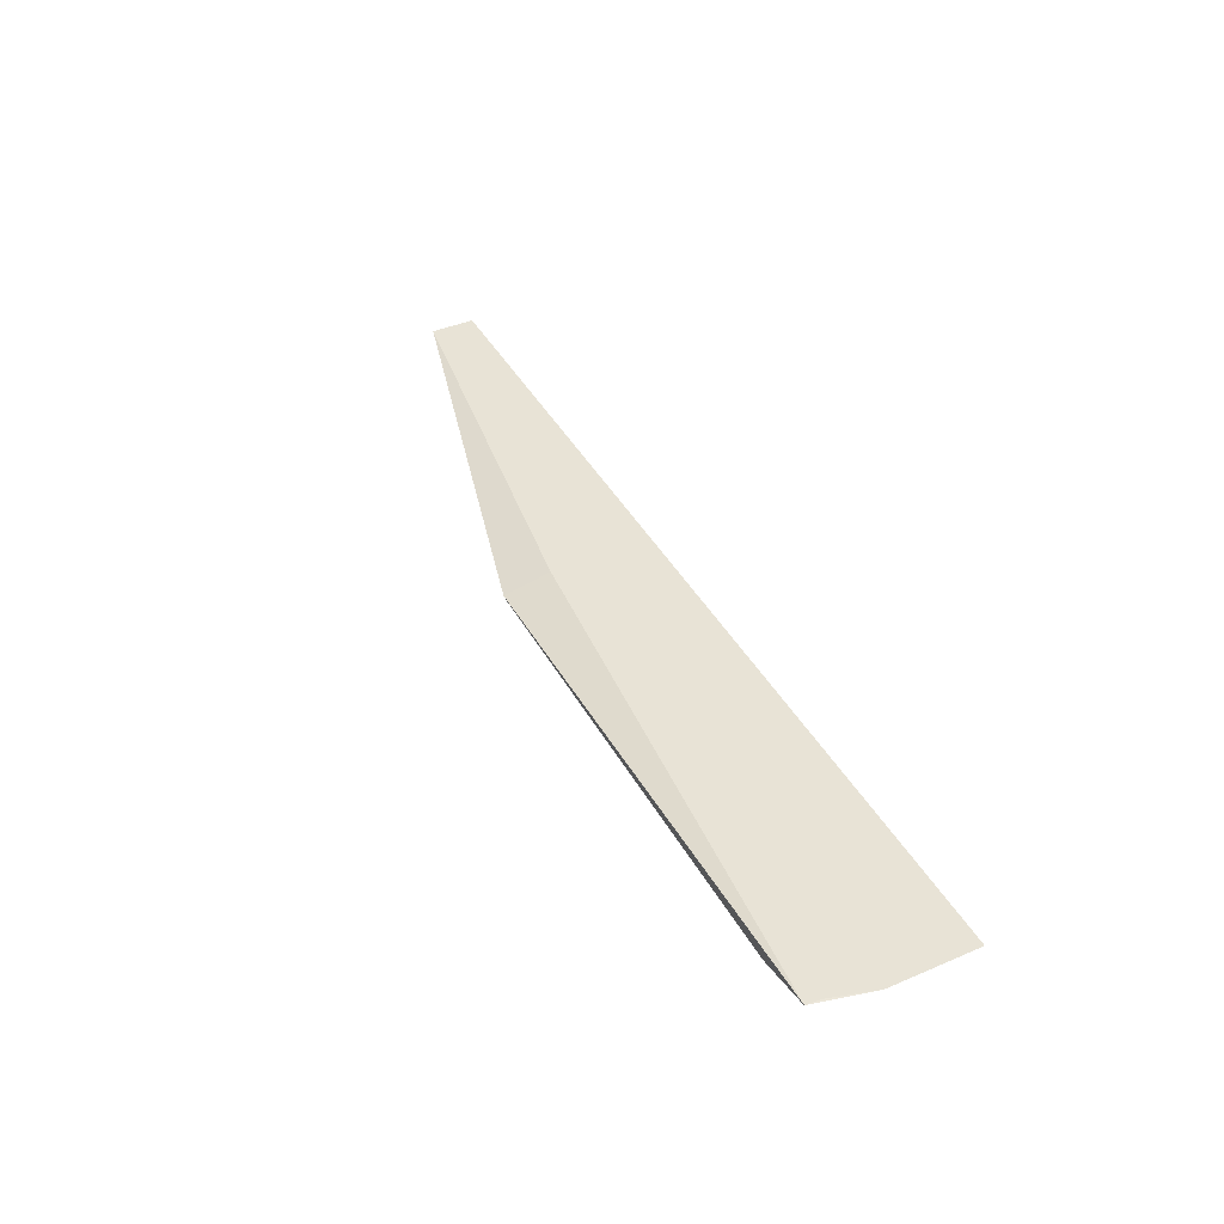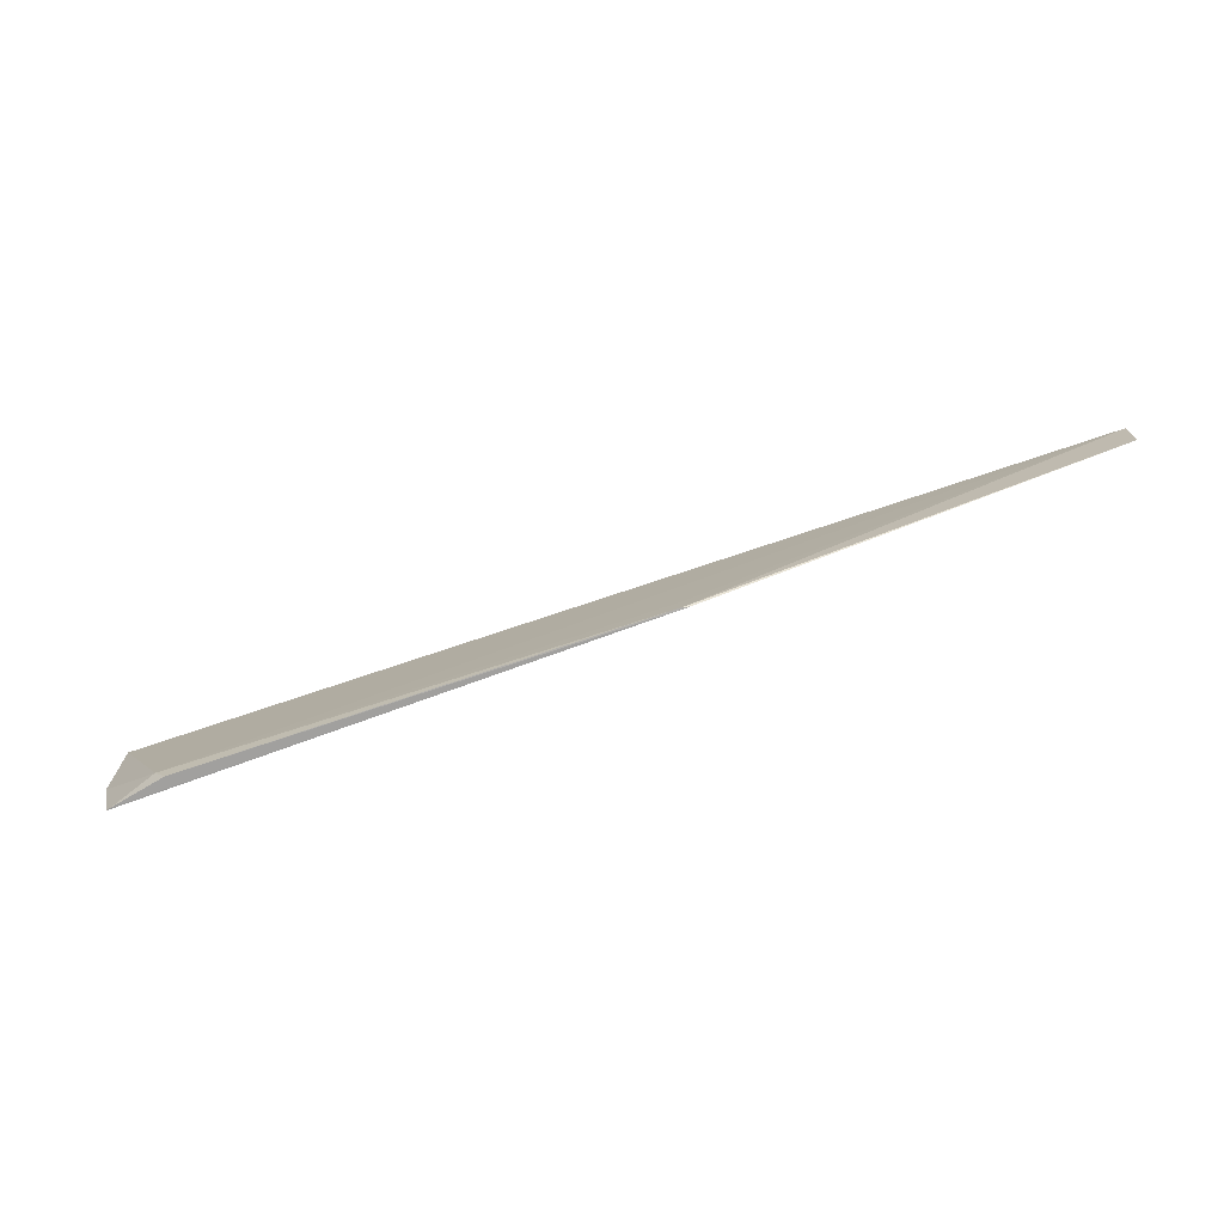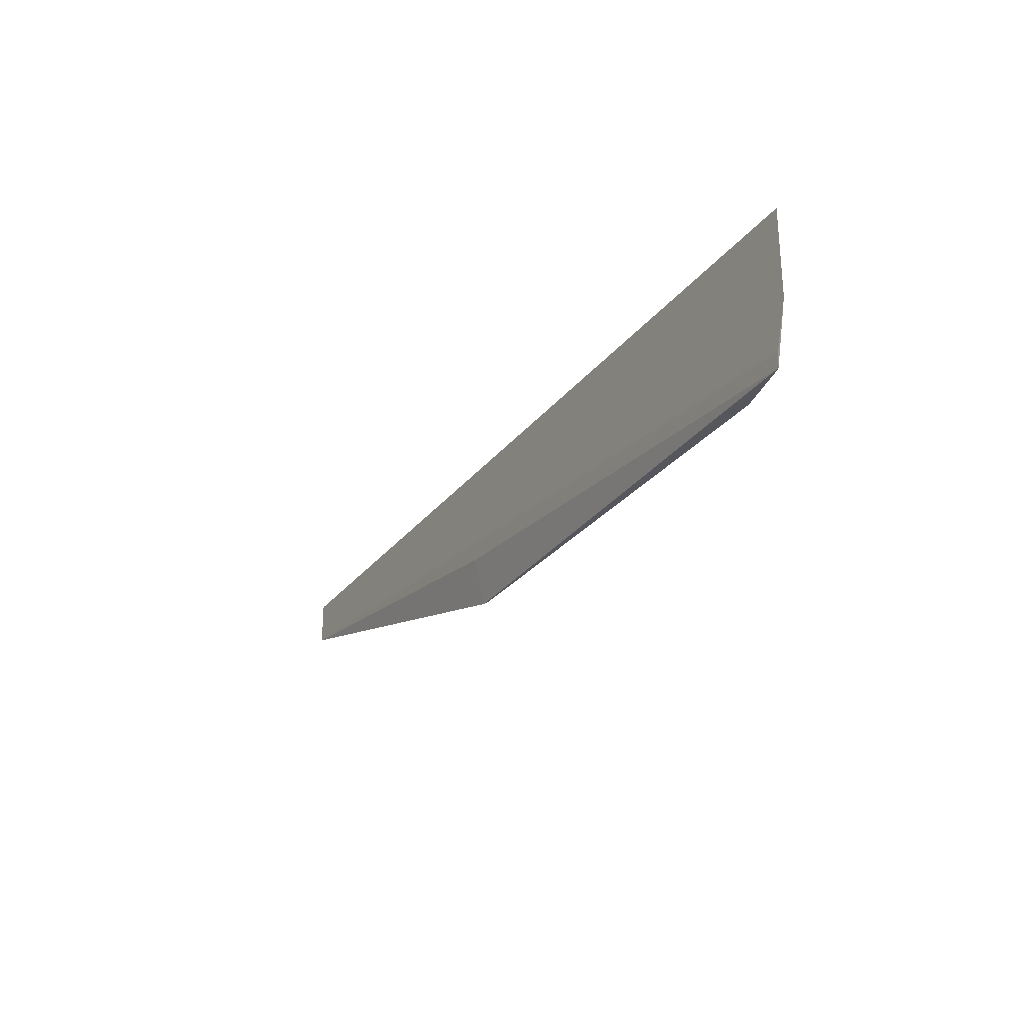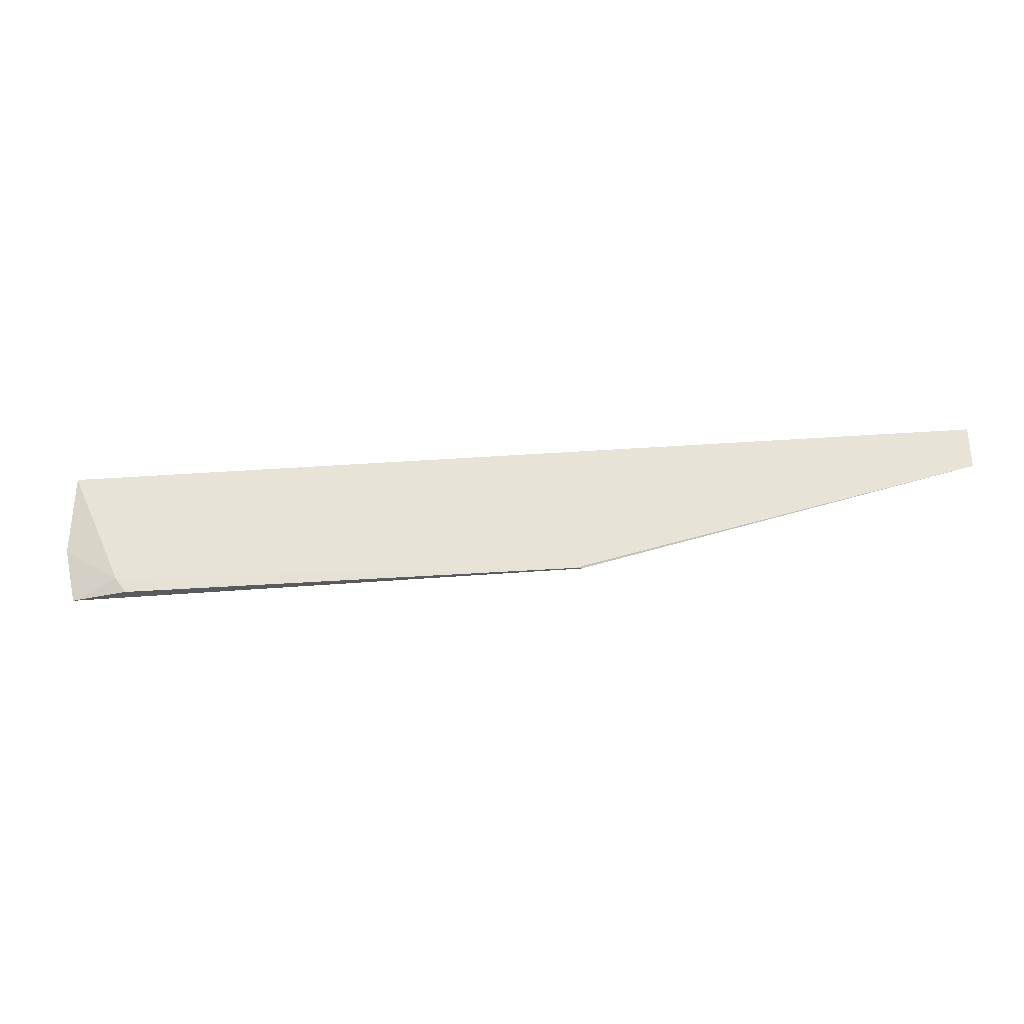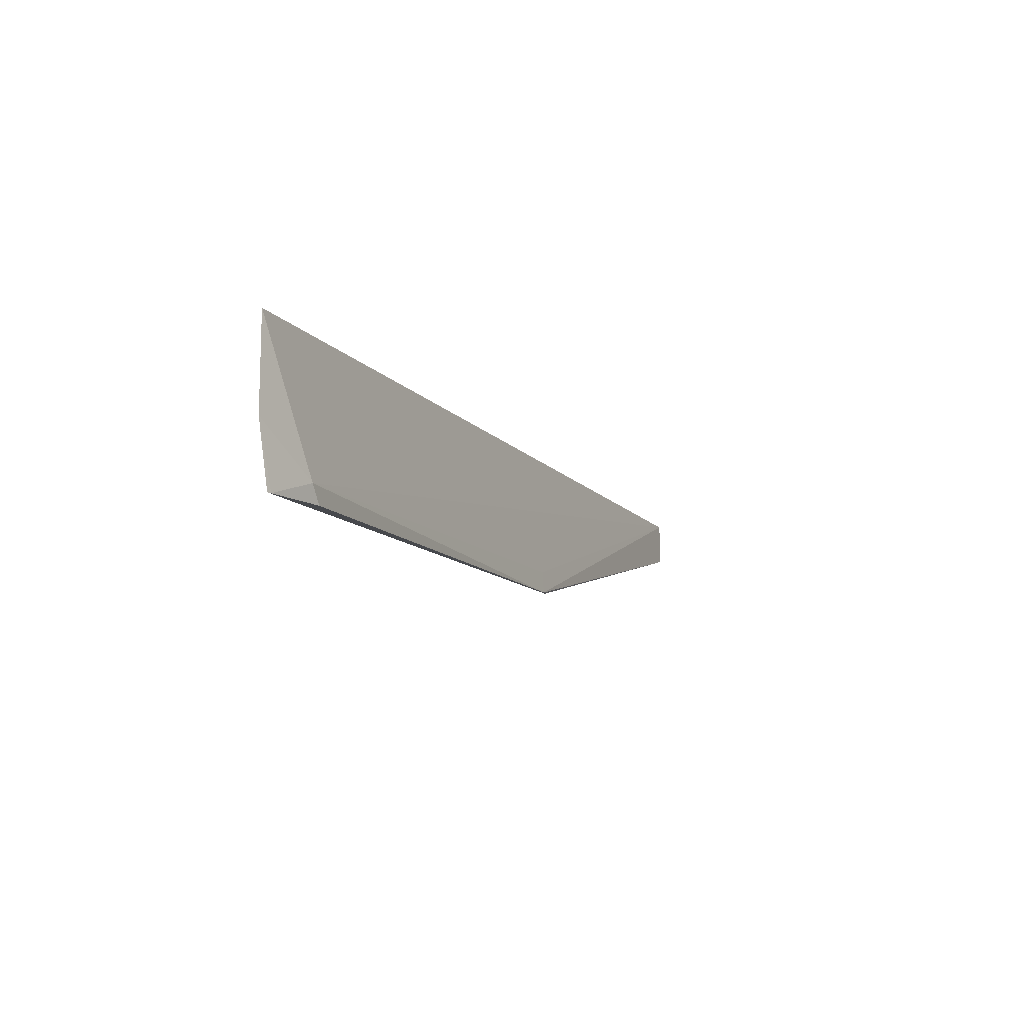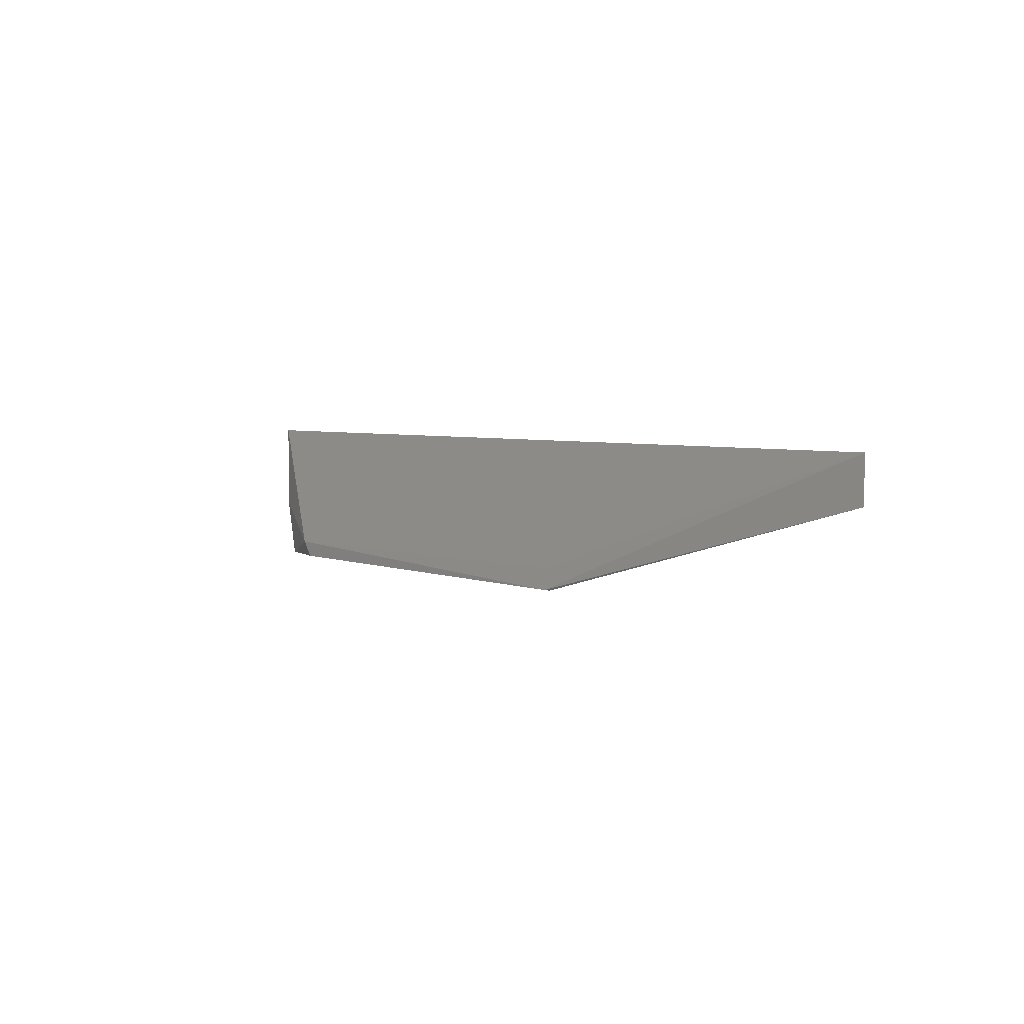
<metadata>
{"format":"obj","ext":"obj","renderer":"f3d","projection":"perspective","resolution":1024,"background":"white","views":[{"elev":41.9,"azim":62.9,"up":"+Z"},{"elev":-72.4,"azim":-161.2,"up":"+Y"},{"elev":-27.1,"azim":60.9,"up":"+Y"},{"elev":-31.6,"azim":-174.1,"up":"+Y"},{"elev":-12.4,"azim":114.4,"up":"+Y"},{"elev":4.0,"azim":-126.9,"up":"+Y"}]}
</metadata>
<code>
v 0.9538 0.2527 -0.01379
v 0.9538 0.2327 -0.01381
v 0.835 0.2195 -0.01713
v 0.7447 0.2527 -0.01378
v 0.8342 0.2298 -0.01394
v 0.94 0.2231 -0.01694
v 0.9505 0.2195 -0.01396
v 0.7447 0.2427 -0.01377
v 0.8347 0.2244 -0.01669
v 0.8336 0.2195 -0.01679
v 0.9374 0.2194 -0.01685
v 0.9508 0.2228 -0.01385
v 0.9496 0.2195 -0.01422
f 6 4 1
f 6 1 2
f 8 4 3
f 8 2 1
f 8 1 4
f 9 6 3
f 9 3 4
f 9 4 6
f 10 7 5
f 10 8 3
f 10 5 8
f 11 3 6
f 11 10 3
f 12 7 2
f 12 2 8
f 12 8 5
f 12 5 7
f 13 11 6
f 13 7 10
f 13 10 11
f 13 6 2
f 13 2 7

</code>
